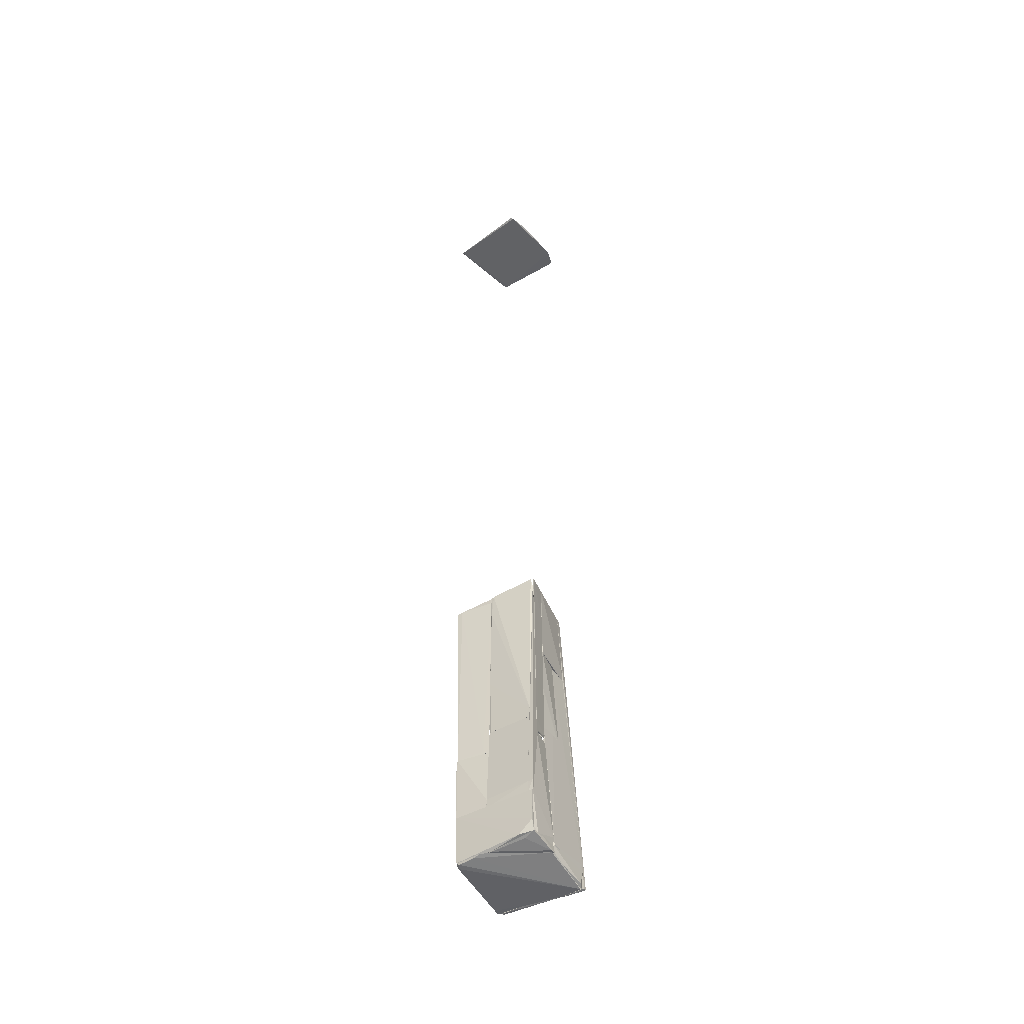
<metadata>
{"format":"obj","ext":"obj","renderer":"f3d","projection":"perspective","resolution":1024,"background":"white","views":[{"elev":-47.6,"azim":123.2,"up":"+Z"}]}
</metadata>
<code>
o convex_0
v 0.0601 -0.2794 4.745
v -0.2156 0.1758 4.767
v -0.2124 0.09243 4.761
v 0.307 0.1726 4.774
v 0.2621 -0.3435 4.755
v 0.1755 0.2014 4.78
v -0.206 -0.05505 4.758
v -0.1995 -0.2025 4.742
v -0.2156 0.2014 4.774
v 0.2685 -0.3403 4.748
v -0.1194 0.2335 4.771
v 0.3198 0.1598 4.78
v -0.1995 -0.2345 4.745
f 10 5 13
f 4 1 8
f 5 6 9
f 2 7 9
f 7 5 9
f 1 4 10
f 3 2 11
f 6 4 11
f 8 3 11
f 4 8 11
f 2 9 11
f 9 6 11
f 6 5 12
f 4 6 12
f 10 4 12
f 5 10 12
f 2 3 13
f 7 2 13
f 5 7 13
f 3 8 13
f 8 1 13
f 1 10 13
o convex_1
v 0.2461 -0.1351 -1.318
v -0.2701 0.1213 -1.366
v -0.2701 0.1213 -1.363
v -0.2348 -0.289 -1.35
v 0.02485 0.2592 -1.309
v 0.2461 -0.2505 -1.309
v 0.2236 -0.2505 -1.331
v -0.2604 0.2463 -1.369
v -0.1931 -0.2826 -1.353
v 0.04732 0.2528 -1.312
v -0.2701 0.2367 -1.363
v 0.2493 -0.08381 -1.309
v 0.2493 -0.2281 -1.328
f 25 19 26
f 16 15 17
f 18 17 19
f 19 17 20
f 21 20 22
f 17 15 22
f 20 17 22
f 15 21 22
f 14 21 23
f 21 18 23
f 15 16 24
f 16 17 24
f 17 18 24
f 21 15 24
f 18 21 24
f 18 19 25
f 14 23 25
f 23 18 25
f 19 20 26
f 21 14 26
f 20 21 26
f 14 25 26
o convex_2
v -0.2669 0.08923 -1.366
v -0.2733 0.1213 -1.321
v -0.2765 0.1213 -1.321
v -0.2413 -0.2923 -1.321
v -0.2348 0.1213 -1.36
v -0.2477 -0.2602 -1.357
v -0.2348 -0.2442 -1.357
f 30 32 33
f 28 29 30
f 27 29 31
f 29 28 31
f 28 30 31
f 29 27 32
f 30 29 32
f 27 31 33
f 31 30 33
f 32 27 33
o convex_3
v 0.2269 -0.06144 -0.9366
v 0.2461 -0.2666 -0.6128
v 0.2493 -0.2666 -0.6128
v 0.2493 -0.257 -0.9943
v 0.2108 -0.0839 -0.5807
v 0.2301 -0.18 -0.9943
v 0.2333 -0.06144 -0.9334
v 0.2173 -0.06144 -0.5775
v 0.2493 -0.2602 -0.5743
v 0.2429 -0.2634 -0.5743
v 0.2333 -0.06144 -0.9943
f 40 37 44
f 36 35 37
f 38 34 39
f 34 38 41
f 40 34 41
f 40 41 42
f 36 37 42
f 37 40 42
f 35 36 43
f 37 35 43
f 38 39 43
f 39 37 43
f 41 38 43
f 42 41 43
f 36 42 43
f 37 39 44
f 39 34 44
f 34 40 44
o convex_4
v -0.3022 0.1052 0.7881
v -0.3342 -0.3596 0.6248
v -0.331 -0.3596 0.6248
v -0.2797 -0.3115 -0.6255
v -0.3054 0.1213 0.6503
v -0.2765 -0.07752 -0.1253
v -0.3374 -0.3307 0.6761
v -0.2765 -0.3179 -0.5484
v -0.2797 -0.07427 -0.2086
v -0.331 -0.3404 0.6761
v -0.3086 0.1117 0.7915
v -0.2765 -0.07427 -0.2086
f 53 49 56
f 48 46 51
f 49 48 51
f 47 46 52
f 46 48 52
f 48 49 53
f 46 47 54
f 50 45 54
f 51 46 54
f 47 52 54
f 52 50 54
f 45 49 55
f 49 51 55
f 54 45 55
f 51 54 55
f 49 45 56
f 45 50 56
f 52 48 56
f 50 52 56
f 48 53 56
o convex_5
v -0.3054 0.1278 0.7948
v -0.2765 0.1213 -1.251
v -0.2733 0.1213 -1.251
v -0.2861 0.2656 -1.369
v -0.2701 0.1342 0.7914
v -0.2701 0.2656 -1.366
v -0.2701 0.1214 -1.366
v -0.3054 0.1213 0.6344
v -0.2765 0.1214 -1.366
v -0.2701 0.1278 0.7914
v -0.2861 0.2463 -1.357
f 65 64 67
f 60 57 61
f 60 61 62
f 60 62 63
f 59 58 63
f 62 61 63
f 58 59 64
f 57 60 64
f 59 63 64
f 60 63 65
f 63 58 65
f 58 64 65
f 61 57 66
f 63 61 66
f 64 63 66
f 57 64 66
f 64 60 67
f 60 65 67
o convex_6
v 0.2108 0.1822 -1.289
v 0.02489 0.2495 -1.251
v 0.02489 0.2495 -1.248
v 0.2268 -0.06139 -1.305
v 0.02489 0.2592 -1.309
v 0.1531 0.2527 -1.248
v 0.2301 0.2527 -1.273
v 0.2301 -0.02288 -1.309
v 0.06016 0.2592 -1.309
f 68 75 76
f 70 69 71
f 69 70 72
f 71 69 72
f 70 71 73
f 72 70 73
f 73 71 74
f 74 71 75
f 71 72 75
f 68 74 75
f 75 72 76
f 72 73 76
f 73 74 76
f 74 68 76
o convex_7
v -0.0489 0.1823 -0.1958
v 0.02487 0.1983 0.2433
v 0.01845 0.1983 0.2433
v -0.1386 0.1598 0.2433
v -0.1386 0.2015 -0.4076
v 0.02487 0.1983 -0.4076
v -0.1386 0.1662 0.2433
v 0.02165 0.1919 0.2433
v -0.1354 0.1598 0.1664
v -0.1386 0.1951 -0.3818
v 0.02487 0.2015 -0.0581
v 0.01523 0.1951 -0.4011
v -0.1386 0.2015 -0.3755
f 87 81 89
f 78 79 80
f 80 79 83
f 81 80 83
f 78 80 84
f 82 78 84
f 84 80 85
f 85 80 86
f 80 81 86
f 77 85 86
f 79 78 87
f 78 82 87
f 82 81 87
f 81 82 88
f 82 84 88
f 84 85 88
f 85 77 88
f 86 81 88
f 77 86 88
f 83 79 89
f 81 83 89
f 79 87 89
o convex_8
v -0.2316 0.2656 -1.357
v -0.2701 0.2496 -1.369
v -0.2701 0.2496 -1.363
v 0.02487 0.2496 -1.312
v -0.2701 0.2592 -1.251
v 0.02487 0.256 -1.251
v -0.2701 0.2528 -1.251
f 93 95 96
f 92 91 93
f 91 90 93
f 90 91 94
f 91 92 94
f 93 90 95
f 90 94 95
f 95 94 96
f 92 93 96
f 94 92 96
o convex_9
v 0.1916 0.02516 0.7209
v 0.2076 -0.0614 -0.4236
v 0.2044 -0.05498 -0.3561
v 0.2076 0.2175 -0.4235
v 0.1531 0.2175 0.7016
v 0.2044 -0.0614 0.6985
v 0.1595 0.2047 0.7658
v 0.1948 -0.03253 0.7049
v 0.2108 -0.0614 -0.0387
v 0.2012 -0.03576 -0.369
v 0.2076 0.2175 -0.3561
v 0.2044 0.2175 -0.4235
v 0.1531 0.2015 0.7241
v 0.2076 -0.0582 0.551
v 0.2108 -0.04856 -0.4236
v 0.2044 -0.04537 0.7017
f 110 107 112
f 99 98 102
f 99 102 104
f 102 97 104
f 97 103 104
f 102 98 105
f 98 99 106
f 100 101 107
f 101 103 107
f 101 100 108
f 98 106 108
f 106 101 108
f 103 101 109
f 99 104 109
f 104 103 109
f 106 99 109
f 101 106 109
f 102 105 110
f 105 107 110
f 105 98 111
f 100 107 111
f 107 105 111
f 98 108 111
f 108 100 111
f 97 102 112
f 103 97 112
f 107 103 112
f 102 110 112
o convex_10
v 0.2205 -0.0967 -0.555
v 0.2429 -0.2923 0.5383
v 0.2429 -0.2859 0.2497
v 0.2012 -0.06785 0.6536
v 0.2429 -0.2602 0.6473
v 0.2429 -0.2634 -0.5743
v 0.2076 -0.06143 0.6569
v 0.2076 -0.06785 -0.5101
v 0.2493 -0.2602 -0.5743
v 0.2397 -0.2826 0.5768
v 0.214 -0.06143 -0.5743
v 0.2012 -0.06143 0.6986
v 0.2461 -0.2923 0.6408
f 124 122 125
f 117 113 119
f 113 117 121
f 115 118 121
f 115 114 122
f 118 115 122
f 116 120 122
f 120 118 122
f 119 113 123
f 118 120 123
f 113 121 123
f 121 118 123
f 117 119 124
f 120 116 124
f 116 122 124
f 119 123 124
f 123 120 124
f 114 115 125
f 115 121 125
f 121 117 125
f 122 114 125
f 117 124 125
o convex_11
v -0.2701 0.2464 -1.158
v 0.02484 0.2015 -0.4077
v -0.1386 0.163 0.2433
v -0.1547 0.1566 0.2176
v 0.02484 0.2496 -1.251
v -0.2701 0.256 -1.203
v -0.2701 0.163 0.24
v 0.02161 0.256 -1.244
v -0.2701 0.1566 0.2369
v 0.02484 0.1983 -0.4558
v -0.2701 0.2528 -1.251
f 134 132 136
f 128 131 132
f 128 127 133
f 127 130 133
f 131 128 133
f 129 128 134
f 126 129 134
f 128 132 134
f 127 128 135
f 128 129 135
f 129 126 135
f 126 130 135
f 130 127 135
f 130 126 136
f 132 131 136
f 133 130 136
f 131 133 136
f 126 134 136
o convex_12
v 0.03131 0.2079 -0.6064
v 0.2301 0.2496 -0.9943
v 0.2268 0.2496 -0.9943
v 0.1531 0.2303 -0.4941
v 0.02488 0.2528 -1.196
v 0.2301 0.2464 -1.231
v 0.02488 0.2496 -1.248
v 0.04414 0.2015 -0.507
v 0.02488 0.2079 -0.5006
v 0.1531 0.2239 -0.4941
v 0.1916 0.256 -1.273
v 0.2301 0.2432 -1.001
f 138 146 148
f 138 139 140
f 140 139 141
f 142 137 143
f 137 142 144
f 140 141 145
f 141 143 145
f 143 137 145
f 137 144 145
f 145 144 146
f 138 140 146
f 140 145 146
f 139 138 147
f 141 139 147
f 138 142 147
f 143 141 147
f 142 143 147
f 142 138 148
f 144 142 148
f 146 144 148
o convex_13
v 0.02488 0.1983 -0.4556
v 0.1531 0.2207 0.769
v 0.1435 0.2207 0.769
v 0.1531 0.2304 -0.494
v 0.02488 0.1983 0.522
v 0.1467 0.2143 0.7337
v 0.0377 0.1919 0.7756
v 0.1531 0.2239 -0.494
v 0.02488 0.2047 -0.4396
v 0.0313 0.1983 -0.4428
v 0.1499 0.2304 -0.4042
v 0.02488 0.1951 0.7756
f 155 150 160
f 154 150 155
f 152 150 156
f 149 152 156
f 150 154 156
f 152 149 157
f 149 153 157
f 155 149 158
f 154 155 158
f 149 156 158
f 156 154 158
f 151 150 159
f 150 152 159
f 153 151 159
f 152 157 159
f 157 153 159
f 150 151 160
f 153 149 160
f 151 153 160
f 149 155 160
o convex_14
v 0.2333 -0.0293 -1.309
v 0.2365 0.2496 -0.9944
v 0.2429 0.2528 -1.135
v 0.2493 -0.257 -0.9944
v 0.2301 -0.18 -0.9944
v 0.2493 -0.2506 -1.309
v 0.2301 0.2528 -1.276
v 0.2493 0.1662 -1.283
v 0.2301 0.2496 -0.9944
v 0.2301 -0.06778 -1.309
v 0.2429 -0.2409 -1.296
v 0.2461 0.2528 -1.206
f 168 167 172
f 163 162 164
f 164 162 165
f 166 161 168
f 164 166 168
f 161 167 168
f 162 163 169
f 165 162 169
f 163 167 169
f 167 165 169
f 161 166 170
f 167 161 170
f 165 167 170
f 164 165 171
f 166 164 171
f 170 166 171
f 165 170 171
f 163 164 172
f 167 163 172
f 164 168 172
o convex_15
v 0.1531 0.2175 0.7692
v 0.2333 0.2496 -0.9237
v 0.2333 0.2175 -0.9237
v 0.1531 0.2368 -0.9943
v 0.1531 0.2271 -0.8883
v 0.1595 0.2239 0.6856
v 0.2301 0.2175 -0.9943
v 0.2269 0.2496 -0.9943
f 179 176 180
f 173 176 177
f 173 175 178
f 175 174 178
f 176 173 178
f 175 173 179
f 174 175 179
f 173 177 179
f 177 176 179
f 178 174 180
f 176 178 180
f 174 179 180
o convex_16
v 0.2044 0.2175 -0.4237
v 0.2301 -0.0614 -0.9942
v 0.2333 -0.0614 -0.9942
v 0.2301 0.2175 -0.9942
v 0.2108 -0.0614 -0.4237
v 0.2333 0.2175 -0.9237
v 0.2044 -0.05176 -0.4397
v 0.2108 0.2175 -0.4268
v 0.2333 -0.0614 -0.9333
f 186 185 189
f 183 182 184
f 182 183 185
f 183 184 186
f 184 181 186
f 184 182 187
f 181 184 187
f 185 181 187
f 182 185 187
f 181 185 188
f 185 186 188
f 186 181 188
f 185 183 189
f 183 186 189
o convex_17
v -0.2669 -0.1063 -0.4076
v -0.2765 -0.3147 -0.693
v -0.2733 -0.3147 -0.693
v -0.2605 -0.07425 -1.321
v -0.2413 -0.289 -1.315
v -0.2765 -0.07425 -0.3564
v -0.2477 -0.2923 -1.321
v -0.2573 -0.07425 -1.231
v -0.2733 -0.3147 -0.616
v -0.2733 -0.07747 -0.2024
v -0.2637 -0.07425 -1.251
v -0.2605 -0.1063 -1.321
v -0.2413 -0.2762 -1.308
f 193 197 202
f 192 191 196
f 193 194 196
f 194 192 196
f 193 195 197
f 191 192 198
f 192 194 198
f 194 190 199
f 195 191 199
f 190 197 199
f 197 195 199
f 191 198 199
f 198 194 199
f 191 195 200
f 195 193 200
f 196 191 201
f 193 196 201
f 191 200 201
f 200 193 201
f 190 194 202
f 194 193 202
f 197 190 202
o convex_18
v -0.2829 0.0604 -0.1352
v -0.2605 -0.07425 -1.321
v -0.2765 0.1117 -1.321
v -0.2797 -0.07425 -0.2057
v -0.2573 -0.07103 -1.248
v -0.2701 0.1149 -1.312
v -0.2926 0.1213 -0.2474
v -0.2733 -0.06142 -0.1831
v -0.2637 -0.07425 -1.27
v -0.2861 0.1213 -0.2249
f 209 203 212
f 206 204 207
f 207 204 208
f 204 205 208
f 208 205 209
f 205 206 209
f 206 203 209
f 203 206 210
f 207 203 210
f 206 207 210
f 205 204 211
f 206 205 211
f 204 206 211
f 203 207 212
f 207 208 212
f 208 209 212
o convex_19
v -0.3022 0.1117 0.7147
v -0.2797 -0.07425 -0.1318
v -0.2765 -0.07425 -0.1318
v -0.2894 0.1213 -0.1318
v -0.3022 -0.07425 0.3171
v -0.2958 0.1213 -0.02278
v -0.299 0.1117 0.7147
v -0.299 -0.07425 0.4004
v -0.2765 -0.02935 -0.119
v -0.2926 0.09568 -0.1318
v -0.3022 0.1213 0.426
v -0.2829 -0.07425 -0.1286
v -0.2894 0.1213 -0.003557
f 223 219 225
f 215 214 216
f 214 215 217
f 213 217 220
f 217 215 220
f 219 213 220
f 215 219 220
f 215 216 221
f 219 215 221
f 216 214 222
f 217 218 222
f 218 216 222
f 217 213 223
f 218 217 223
f 216 218 223
f 213 219 223
f 214 217 224
f 222 214 224
f 217 222 224
f 221 216 225
f 219 221 225
f 216 223 225
o convex_20
v -0.2188 0.1406 0.4775
v 0.02487 0.1951 0.7755
v 0.01843 0.1951 0.7755
v 0.01843 0.1983 0.2433
v -0.2701 0.1598 0.2883
v -0.2701 0.1342 0.7915
v -0.1483 0.1566 0.2433
v 0.02166 0.1887 0.7755
v 0.02166 0.1919 0.2433
v -0.2573 0.131 0.6953
v -0.2701 0.1566 0.2433
f 235 231 236
f 228 227 229
f 228 229 230
f 228 230 231
f 227 228 231
f 227 231 233
f 229 227 234
f 232 229 234
f 227 233 234
f 226 232 235
f 233 231 235
f 232 234 235
f 234 233 235
f 230 229 236
f 231 230 236
f 232 226 236
f 229 232 236
f 226 235 236

</code>
